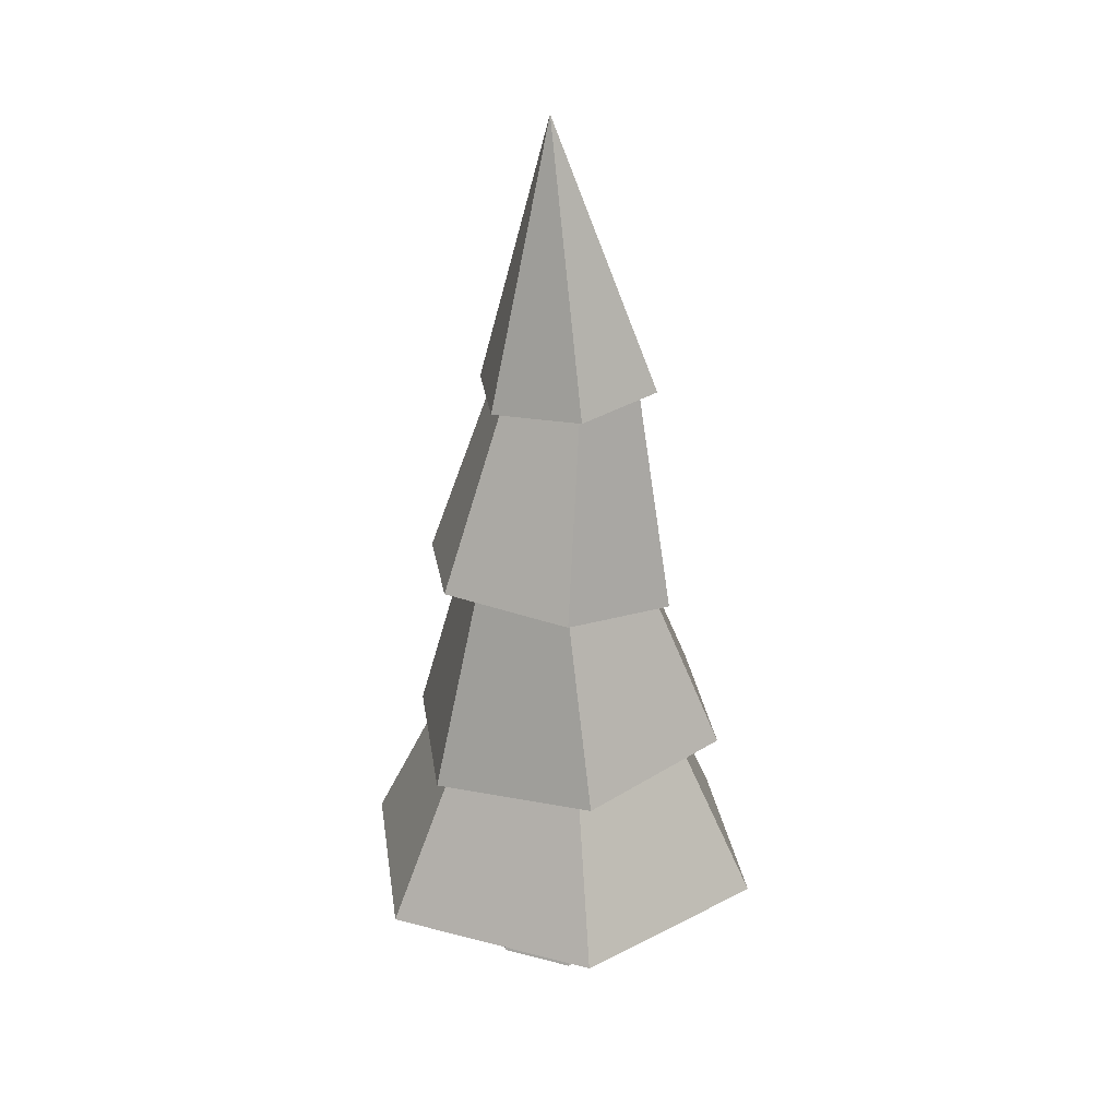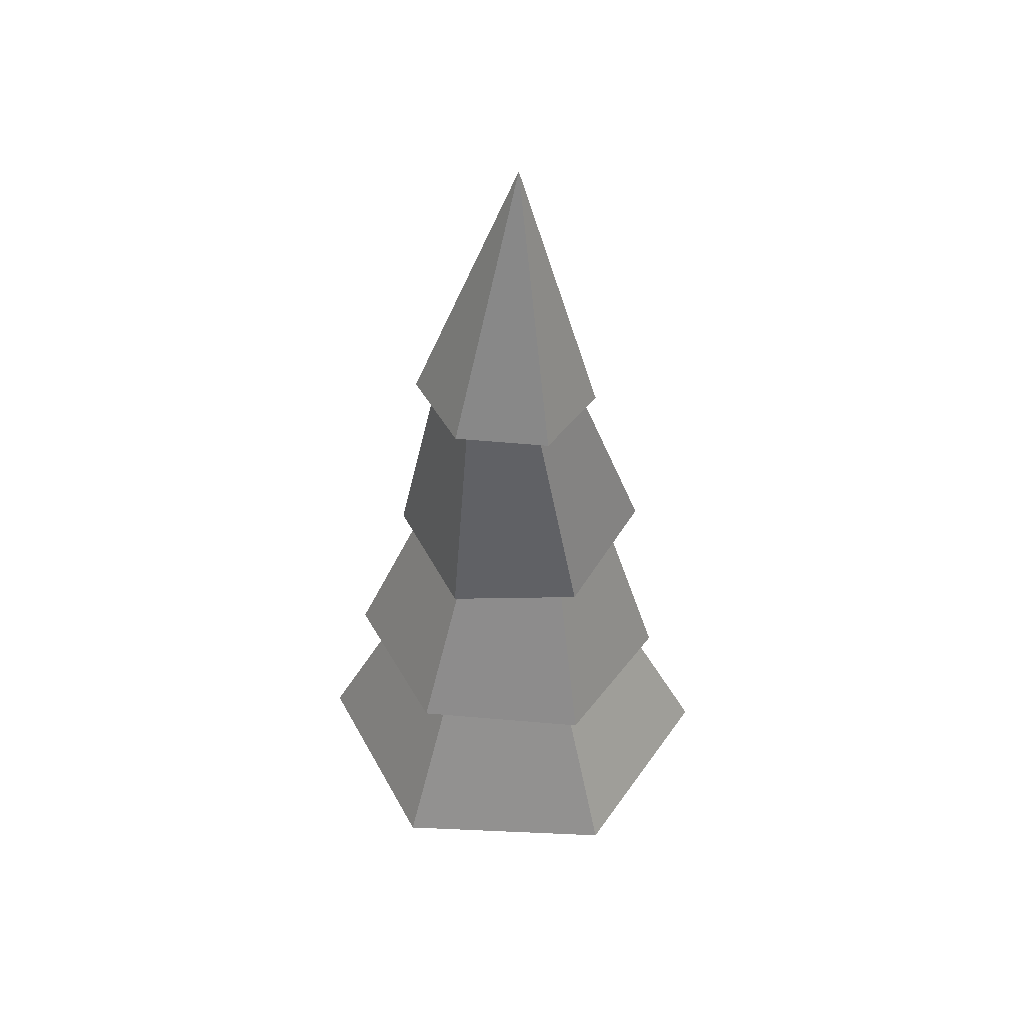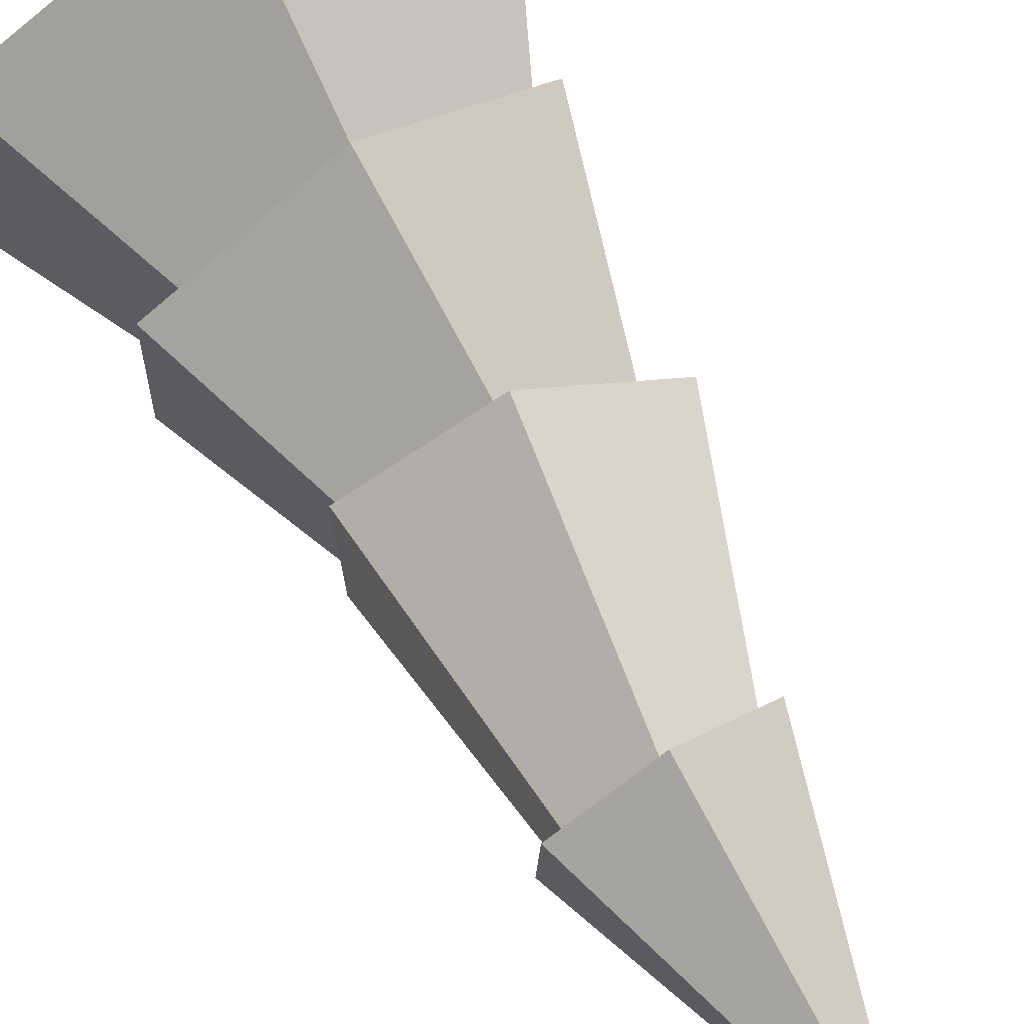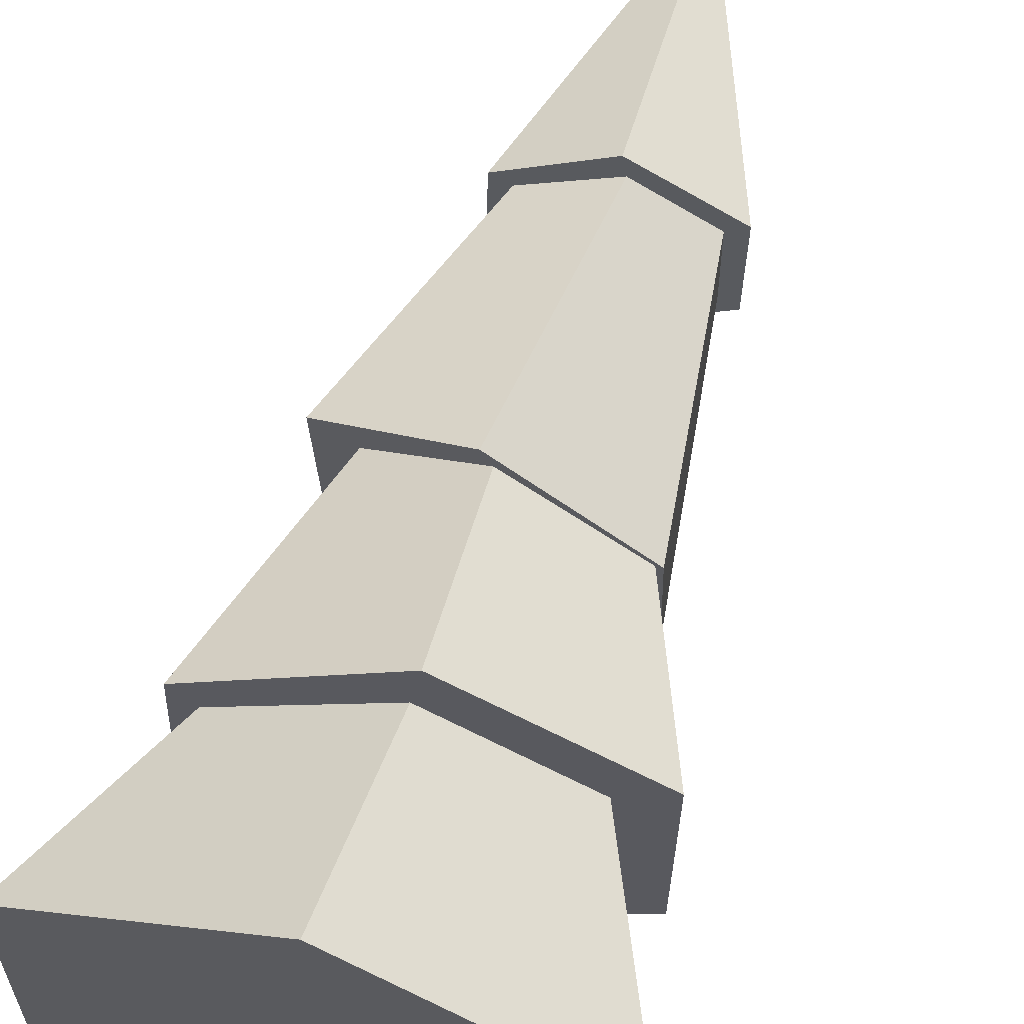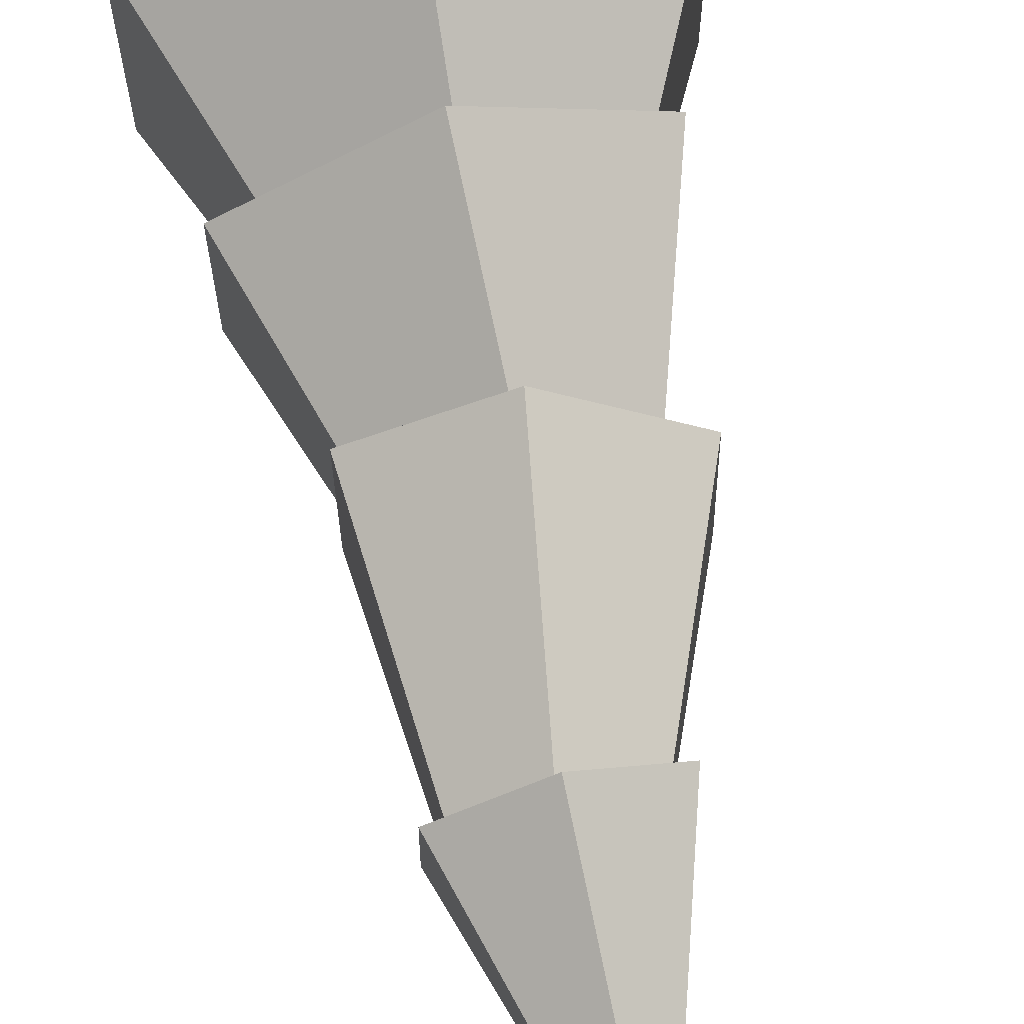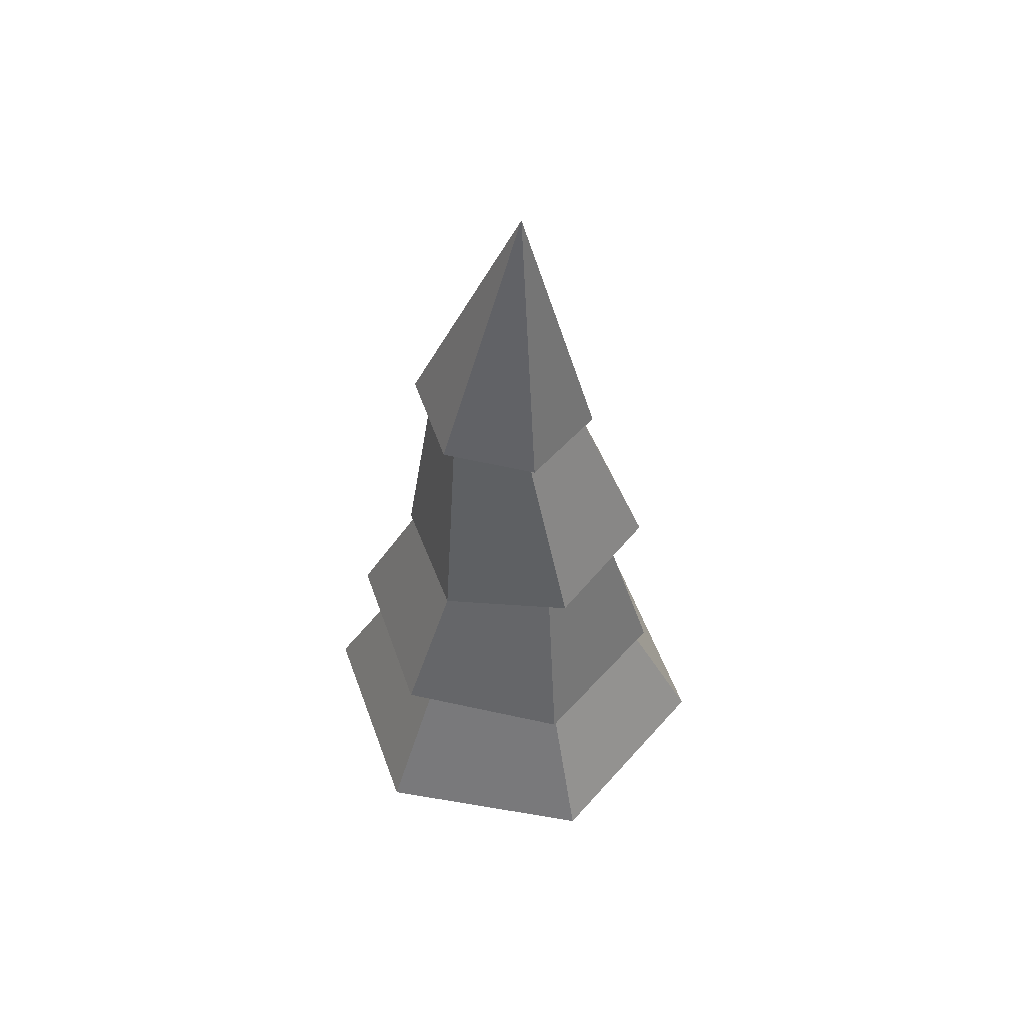
<metadata>
{"format":"obj","ext":"obj","renderer":"f3d","projection":"perspective","resolution":1024,"background":"white","views":[{"elev":27.1,"azim":-68.1,"up":"+Y"},{"elev":46.9,"azim":92.9,"up":"+Y"},{"elev":69.5,"azim":151.9,"up":"+Z"},{"elev":64.7,"azim":17.3,"up":"+Z"},{"elev":67.6,"azim":170.0,"up":"+Z"},{"elev":54.2,"azim":160.3,"up":"+Y"}]}
</metadata>
<code>
g treePine
v -2.127 0 4.41
v -3.255 0 5.062
v -2.299 0.576 4.311
v -3.255 0.576 4.863
v -3.255 0 2.456
v -2.127 0 3.107
v -3.255 0.576 2.654
v -2.299 0.576 3.207
v -2.416 1.863 3.274
v -2.416 1.863 4.243
v -4.211 0.576 4.311
v -3.255 1.863 4.727
v -4.094 1.863 4.243
v -3.255 1.863 2.79
v -4.384 0 4.41
v -4.384 0 3.107
v -4.211 0.576 3.207
v -4.094 1.863 3.274
v -6.51 1.863 1.879
v -5.421 4.39 2.508
v -6.51 1.863 5.638
v -5.349 4.557 4.968
v -3.143 4.468 0.9239
v -0.6104 4.765 2.377
v -3.348 7.875 1.99
v -1.707 7.595 2.768
v -3.255 1.863 7.517
v -3.255 4.796 6.058
v -3.452 7.94 1.373
v -3.11 11.22 2.491
v -5.405 8.104 2.521
v -4.331 11.18 3.15
v -1.73 11.35 3.048
v -2.004 11.41 4.483
v -1.73 11.44 4.669
v -3.133 11.4 5.484
v -1.982 11.34 3.224
v -3.073 11.38 5.129
v -4.263 11.26 4.533
v -4.536 11.25 4.677
v -3.133 11.21 2.242
v -4.536 11.16 3.056
v -2.707e-15 1.863 5.638
v -3.255 1.863 0
v 0 1.863 1.879
v -3.143 4.852 6.778
v -3.315 7.576 5.601
v -0.6104 4.958 5.304
v -1.589 7.421 4.703
v -5.676 4.555 5.324
v -4.829 7.862 4.55
v -1.499 7.405 4.753
v -3.452 7.57 5.901
v -5.405 7.919 4.785
v -1.499 7.59 2.489
v -4.768 7.992 2.865
v -1.298 4.875 4.889
v -1.235 4.73 2.592
v -3.255 4.484 1.304
v -5.676 4.362 2.398
v -3.377 15.98 3.655
f 2 1 3
f 3 4 2
f 6 5 7
f 7 8 6
f 3 8 9
f 9 10 3
f 11 4 12
f 12 13 11
f 4 3 10
f 10 12 4
f 8 7 14
f 14 9 8
f 15 2 4
f 4 11 15
f 1 6 8
f 8 3 1
f 17 16 15
f 15 11 17
f 5 16 17
f 17 7 5
f 18 17 11
f 11 13 18
f 6 1 2
f 2 5 6
f 2 15 5
f 15 16 5
f 7 17 18
f 18 14 7
f 20 19 21
f 21 22 20
f 24 23 25
f 25 26 24
f 21 27 28
f 28 22 21
f 30 29 31
f 31 32 30
f 34 33 35
f 35 36 34
f 34 37 33
f 36 38 34
f 36 39 38
f 36 40 39
f 40 32 39
f 41 33 37
f 37 30 41
f 30 32 41
f 32 42 41
f 32 40 42
f 10 9 43
f 43 27 10
f 27 12 10
f 27 21 12
f 21 13 12
f 21 18 13
f 43 9 44
f 44 45 43
f 9 14 44
f 14 18 44
f 18 19 44
f 18 21 19
f 47 46 48
f 48 49 47
f 51 50 46
f 46 47 51
f 53 52 34
f 34 38 53
f 49 52 53
f 53 47 49
f 53 51 47
f 53 54 51
f 52 49 26
f 55 52 26
f 26 29 55
f 26 25 29
f 25 56 29
f 56 31 29
f 56 51 31
f 51 54 31
f 27 43 57
f 57 28 27
f 48 24 26
f 26 49 48
f 43 45 58
f 58 57 43
f 45 44 59
f 59 58 45
f 54 53 38
f 38 39 54
f 32 31 54
f 54 39 32
f 23 60 56
f 56 25 23
f 37 55 29
f 29 30 37
f 44 19 20
f 20 59 44
f 56 60 50
f 50 51 56
f 57 58 48
f 48 46 57
f 46 28 57
f 46 50 28
f 50 22 28
f 50 20 22
f 24 48 58
f 58 23 24
f 58 59 23
f 59 60 23
f 59 20 60
f 20 50 60
f 52 55 37
f 37 34 52
f 41 42 61
f 61 42 40
f 40 36 61
f 33 41 61
f 36 35 61
f 61 33 35
f 61 35 33

</code>
